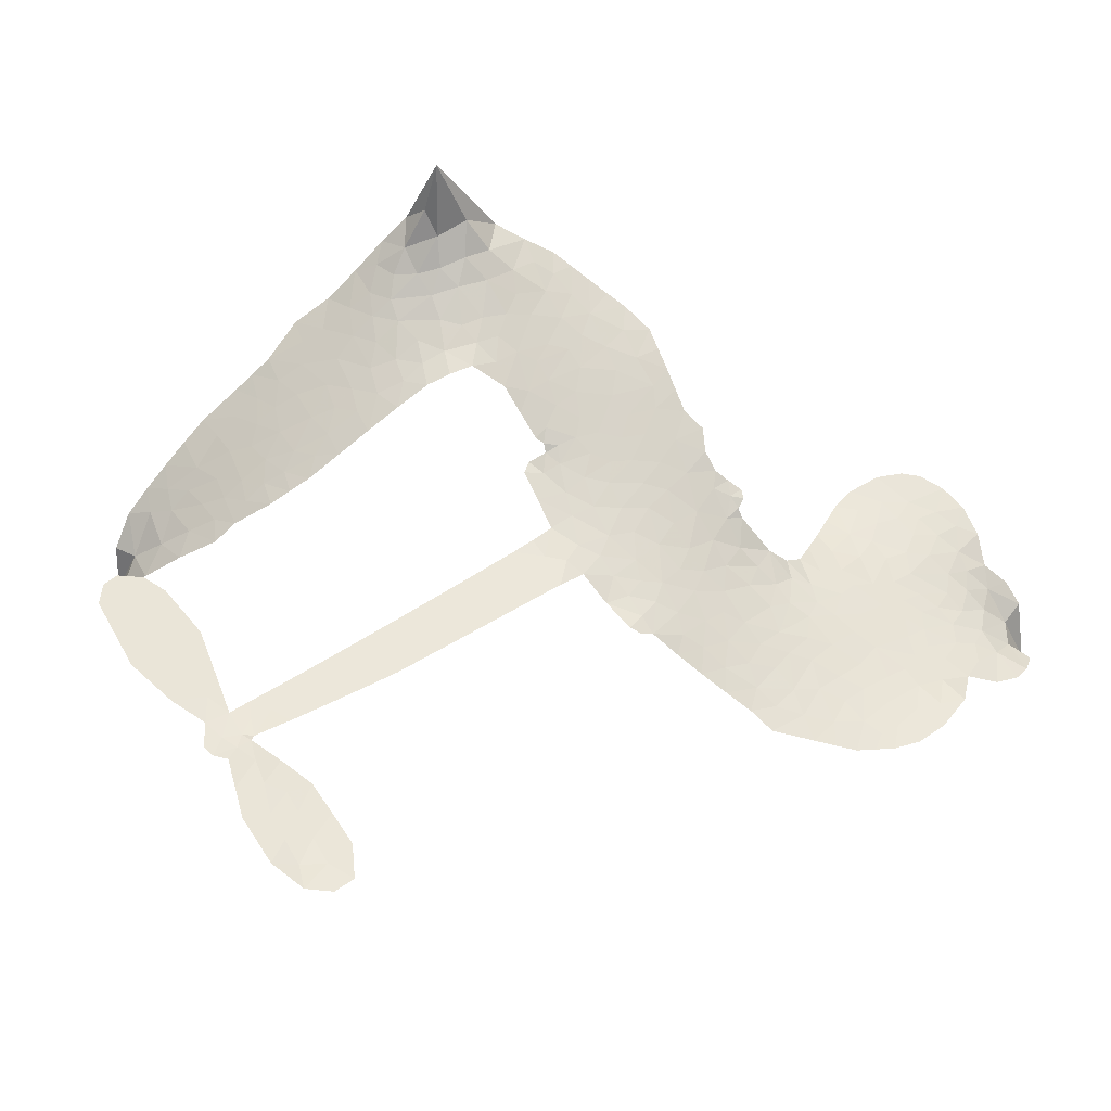
<metadata>
{"format":"obj","ext":"obj","renderer":"f3d","projection":"perspective","resolution":1024,"background":"white","views":[{"elev":59.4,"azim":142.5,"up":"+Z"}]}
</metadata>
<code>
v -6.902 0.595 0.2257
v -6.884 0.6712 0.2142
v -6.849 0.7404 0.1893
v -6.875 0.7979 0.1564
v -6.874 0.8541 0.1258
v -6.842 0.9295 0
v -6.802 0.9762 0.102
v -6.757 1.003 0.135
v -6.714 1.012 0.1547
v -6.651 0.9992 0.1819
v -6.587 0.9566 0.2241
v -6.52 1.008 0.2597
v -6.425 1.034 0.2811
v -6.345 1.035 0.2947
v -6.283 1.016 0.3046
v -6.202 0.9697 0.3194
v -6.065 0.8237 0.357
v -6.054 0.7583 0.3705
v -5.963 0.5027 0.4716
v -5.937 0.4916 0.486
v -5.922 0.4684 0.5
v -5.913 0.3024 0.5272
v -5.397 0.2878 0.6118
v -5.047 0.2569 0.6795
v -5.035 0.2648 0.6864
v -5.074 0.4439 0.7179
v -5.061 0.6143 0.7338
v -5.018 0.6831 0.7382
v -4.968 0.6821 0.741
v -4.921 0.6428 0.75
v -4.902 0.5463 0.73
v -4.914 0.4196 0.7164
v -4.969 0.2751 0.6913
v -4.948 0.2457 0.6867
v -4.945 0.2145 0.6845
v -4.98 0.1672 0.6806
v -4.951 0.07857 0.6797
v -4.929 -0.05232 0.6797
v -4.953 -0.2276 0.6797
v -4.986 -0.262 0.6797
v -5.024 -0.2641 0.6797
v -5.069 -0.223 0.6797
v -5.089 -0.1639 0.6797
v -5.094 -0.02808 0.6797
v -5.035 0.1772 0.6784
v -5.923 0.166 0.5463
v -5.956 0.01947 0.5748
v -5.98 0.004134 0.5774
v -6.024 0.01266 0.5876
v -6.032 -0.004239 0.6008
v -6.022 -0.02161 0.6103
v -6.029 -0.1532 0.669
v -5.991 -0.2284 0.7013
v -5.877 -0.2534 0.6935
v -5.54 -0.2714 0.5832
v -5.439 -0.2892 0.546
v -5.352 -0.3196 0.5055
v -5.293 -0.3205 0.4795
v -5.13 -0.4 0.3786
v -5.091 -0.4477 0.324
v -5.087 -0.4885 0.25
v -5.122 -0.529 0.3476
v -5.189 -0.5594 0.4048
v -5.444 -0.5914 0.5381
v -5.643 -0.59 0.6229
v -5.744 -0.6148 0.662
v -5.835 -0.6026 0.6969
v -6.003 -0.6053 0.7854
v -6.07 -0.5943 0.8353
v -6.146 -0.5631 1
v -6.25 -0.4813 0.7852
v -6.338 -0.3649 0.7241
v -6.406 -0.1699 0.6592
v -6.42 -0.09048 0.64
v -6.367 0.1138 0.5732
v -6.379 0.1696 0.5548
v -6.35 0.216 0.5366
v -6.345 0.2623 0.5138
v -6.372 0.3289 0.488
v -6.363 0.3507 0.4836
v -6.338 0.3602 0.475
v -6.335 0.38 0.4601
v -6.356 0.4648 0.3966
v -6.389 0.4955 0.3579
v -6.431 0.4989 0.3262
v -6.631 0.4108 0.2586
v -6.695 0.3972 0.2511
v -6.78 0.4029 0.2439
v -6.839 0.4302 0.2394
v -6.872 0.4636 0.2368
v -6.896 0.5258 0.2319
v -5.479 0.1716 0.5994
v -5.027 0.2395 0.682
v -6.301 0.3638 0.4707
v -6.058 0.01713 0.5938
v -6.025 -0.08743 0.6381
v -6.339 0.3282 0.4874
v -5.968 0.4548 0.4858
v -5.94 0.09273 0.5622
v -5.257 0.1744 0.6359
v -5.001 0.2617 0.688
v -5.146 0.1758 0.6569
v -5.09 0.1765 0.6682
v -6.359 0.2955 0.4976
v -6.036 0.05329 0.5788
v -5.055 0.3544 0.7066
v -4.988 0.2206 0.6836
v -5.013 0.3166 0.6984
v -5.144 -0.4744 0.3594
v -5.008 -0.2075 0.6797
v -6.289 0.4315 0.4356
v -6.057 -0.0301 0.6142
v -6.316 0.2929 0.5014
v -6.796 0.5049 0.2382
v -6.72 0.9303 0.1552
v -6.403 0.5719 0.3324
v -5.917 0.3853 0.5019
v -5.991 0.04803 0.574
v -5.222 0.2724 0.6416
v -5.134 0.2646 0.6585
v -6.111 0.074 0.5787
v -6.05 0.4867 0.4567
v -6.282 0.2318 0.5268
v -6.317 0.538 0.378
v -6.005 0.116 0.5604
v -5.065 0.215 0.6737
v -6.141 -0.00725 0.6088
v -5.114 0.2195 0.6633
v -5.166 0.2236 0.6528
v -6.304 0.156 0.5563
v -5.324 -0.4252 0.4835
v -5.065 0.07458 0.6798
v -4.995 0.6208 0.7367
v -4.942 0.3473 0.7065
v -4.941 -0.14 0.6797
v -6.775 0.8238 0.1614
v -5.201 0.1751 0.6462
v -5.323 -0.3684 0.4878
v -5.018 0.1166 0.6796
v -5.424 -0.3952 0.5314
v -5.211 -0.3603 0.436
v -5.265 -0.3978 0.4558
v -6.349 0.9142 0.2996
v -6.017 -0.4808 0.7746
v -6.836 0.5654 0.2303
v -6.685 0.5079 0.2508
v -6.781 0.9181 0.111
v -6.174 0.3763 0.4757
v -6.13 -0.115 0.6496
v -5.068 0.5291 0.7265
v -4.996 0.3766 0.709
v -6.819 0.7885 0.1686
v -6.749 0.7114 0.2103
v -6.765 0.7667 0.189
v -6.659 0.7688 0.2197
v -6.713 0.8045 0.1922
v -5.316 -0.5754 0.4788
v -5.201 -0.4314 0.4135
v -6.33 0.9742 0.2993
v -6.175 0.7708 0.3529
v -6.028 -0.545 0.8021
v -6.673 0.4511 0.2536
v -6.531 0.4547 0.2803
v -6.74 0.4667 0.2454
v -6.239 0.3878 0.4638
v -6.074 -0.1179 0.6517
v -6.107 -0.2058 0.6851
v -6.71 0.75 0.2092
v -6.661 0.6624 0.2398
v -6.633 0.8666 0.2106
v -6.727 0.8668 0.1665
v -6.403 0.9641 0.2852
v -6.268 0.9218 0.3145
v -6.113 0.7817 0.3597
v -5.919 -0.6038 0.7377
v -6.094 -0.5012 0.8371
v -6.246 0.3153 0.4939
v -6.186 0.4973 0.4282
v -6.662 0.8221 0.2071
v -6.582 0.8007 0.2406
v -6.134 0.8967 0.3381
v -6.3 0.4854 0.4059
v -5.975 -0.5207 0.7629
v -5.92 -0.4301 0.7213
v -6.228 0.45 0.4387
v -6.154 0.8336 0.3449
v -6.008 0.6306 0.4135
v -6.253 0.5137 0.4069
v -6.205 0.8849 0.329
v -6.242 0.6392 0.3697
v -6.125 0.6653 0.3864
v -6.265 0.578 0.3811
v -6.102 0.7218 0.3747
v -6.181 0.5811 0.4007
v -6.337 0.64 0.3427
v -6.031 0.6945 0.3907
v -6.317 0.591 0.3617
v -6.067 0.6458 0.4009
v -6.115 0.5984 0.408
v -6.052 0.5823 0.4239
v -6.098 0.5337 0.4322
v -5.986 0.5667 0.4395
v -6.12 0.4635 0.4521
v -6.028 0.5348 0.4445
v -6.366 0.5395 0.3566
v -6.106 0.02576 0.5947
v -6.156 0.04466 0.5908
v -6.186 0.1398 0.5591
v -6.241 -0.008099 0.6117
v -4.945 0.5881 0.7369
v -5.004 0.553 0.7299
v -5.014 0.482 0.722
v -6.743 0.5827 0.2361
v -6.742 0.5247 0.2418
v -6.044 0.3366 0.5029
v -6.813 0.6785 0.211
v -6.509 0.5697 0.2908
v -6.047 -0.2096 0.6893
v -6.084 -0.3127 0.7251
v -6.037 -0.2716 0.7096
v -6.09 -0.2581 0.705
v -6.191 -0.262 0.7037
v -6.139 -0.2911 0.7171
v -5.998 -0.365 0.7315
v -6.218 -0.3683 0.7473
v -6.032 -0.3247 0.7248
v -6.077 -0.3982 0.7615
v -5.961 -0.2984 0.71
v -6.189 -0.3187 0.7274
v -6.372 -0.2674 0.6901
v -6.146 -0.3761 0.7569
v -6.649 0.9319 0.1933
v -6.68 0.8895 0.1846
v -6.462 0.9839 0.2717
v -6.517 0.9348 0.2538
v -6.452 0.9174 0.2745
v -6.505 0.8466 0.2617
v -6.243 0.9926 0.3118
v -6.283 0.9682 0.3078
v -6.097 -0.5516 0.8842
v -6.172 -0.4891 0.8518
v -6.591 0.7144 0.2505
v -6.168 0.9332 0.3281
v -6.297 0.8008 0.3236
v -6.241 0.1785 0.5464
v -6.251 0.1068 0.5721
v -6.149 0.2502 0.5222
v -6.215 0.2397 0.5242
v -6.174 0.1973 0.5395
v -6.107 0.1539 0.5533
v -6.301 -0.1112 0.6463
v -5.021 0.4267 0.7155
v -4.966 0.4472 0.7185
v -4.908 0.4829 0.7232
v -4.955 0.519 0.7269
v -6.786 0.5549 0.2347
v -6.796 0.6173 0.2253
v -6.739 0.6474 0.2266
v -5.973 0.3408 0.5093
v -6.064 0.411 0.4783
v -6.799 0.728 0.1974
v -6.456 0.5498 0.3121
v -6.457 0.6262 0.3038
v -6.481 0.4767 0.2987
v -6.603 0.4956 0.2655
v -6.527 0.5136 0.2851
v -6.579 0.5617 0.2703
v -6.552 0.6407 0.2714
v -6.065 -0.4531 0.7878
v -6.015 -0.4216 0.7543
v -6.128 -0.4378 0.7952
v -6.192 -0.4274 0.7847
v -5.927 -0.3602 0.7124
v -5.708 -0.262 0.6428
v -5.902 -0.3068 0.7002
v -5.862 -0.3588 0.6932
v -5.792 -0.2576 0.6703
v -5.852 -0.4265 0.6962
v -5.883 -0.4833 0.7136
v -5.743 -0.3767 0.6548
v -5.842 -0.3023 0.6848
v -5.937 -0.4818 0.7373
v -5.856 -0.5418 0.7058
v -5.805 -0.3853 0.6767
v -5.779 -0.3219 0.666
v -5.782 -0.5496 0.6752
v -5.719 -0.3214 0.6458
v -5.762 -0.4631 0.6647
v -5.632 -0.392 0.6146
v -5.821 -0.4803 0.6883
v -5.624 -0.2667 0.6131
v -5.685 -0.3688 0.6342
v -5.706 -0.4304 0.6426
v -5.636 -0.3288 0.6166
v -5.693 -0.5174 0.6397
v -5.555 -0.3558 0.5857
v -5.934 -0.2409 0.7027
v -6.569 0.8906 0.2353
v -6.61 0.7601 0.2374
v -6.642 0.72 0.2343
v -6.559 0.7545 0.2548
v -6.528 0.7983 0.2592
v -6.531 0.699 0.2708
v -6.431 0.7821 0.2913
v -6.503 0.7479 0.2734
v -6.464 0.693 0.2928
v -6.401 0.6658 0.3173
v -6.383 0.6184 0.3315
v -6.339 0.7257 0.3253
v -6.413 0.7248 0.3044
v -6.264 0.8568 0.3226
v -6.327 0.8559 0.3098
v -6.233 0.8005 0.337
v -6.402 0.8607 0.291
v -6.365 0.8001 0.3071
v -6.265 0.7341 0.3424
v -6.198 0.08405 0.5786
v -6.245 0.04948 0.5919
v -6.393 0.0118 0.6113
v -6.311 0.07149 0.5866
v -6.38 0.06281 0.5936
v -6.34 0.02559 0.6036
v -6.348 -0.05042 0.628
v -6.141 0.1155 0.5663
v -6.065 0.1118 0.5645
v -6.039 0.1792 0.5454
v -6.364 -0.1219 0.6483
v -6.259 -0.293 0.7103
v -6.853 0.6238 0.2217
v -5.973 0.3979 0.4951
v -6.122 0.4048 0.472
v -6.172 0.436 0.4535
v -6.116 0.3328 0.4968
v -6.02 0.442 0.4769
v -6.581 0.4327 0.2675
v -6.507 0.6198 0.2876
v -6.605 0.66 0.2543
v -6.635 0.5993 0.2533
v -6.692 0.6117 0.2406
v -5.727 -0.5614 0.6543
v -5.641 -0.4653 0.6182
v -6.555 0.8427 0.2449
v -6.455 0.8643 0.2761
v -6.297 0.6839 0.3446
v -6.286 -0.05139 0.6271
v -6.216 -0.1011 0.6437
v -6.406 -0.03931 0.6271
v -5.982 0.1694 0.5475
v -5.949 0.2367 0.5353
v -6.092 0.2174 0.5342
v -6.025 0.2559 0.5264
v -6.022 0.3828 0.4925
v -6.178 0.3099 0.4999
v -6.638 0.5416 0.2572
v -5.631 -0.5279 0.6153
v -5.544 -0.5906 0.5793
v -5.53 -0.4799 0.5739
v -5.594 -0.5903 0.6006
v -5.568 -0.5328 0.5895
v -5.504 -0.5393 0.5625
v -5.587 -0.4796 0.5968
v -5.558 -0.4208 0.5858
v -5.446 -0.4775 0.538
v -5.494 -0.3919 0.561
v -5.457 -0.3457 0.5482
v -5.402 -0.3446 0.525
v -5.489 -0.2803 0.5649
v -5.701 0.1688 0.5668
v -5.655 0.2951 0.5732
v -5.977 0.2849 0.5228
v -6.083 0.2793 0.5162
v -5.447 -0.5345 0.5385
v -5.367 -0.5081 0.5021
v -5.38 -0.5834 0.5102
v -5.265 -0.475 0.4493
v -5.508 -0.33 0.569
v -5.812 0.1674 0.5522
v -5.32 -0.4801 0.4787
v -5.252 -0.5674 0.4437
v -5.288 -0.5251 0.4618
v -5.226 -0.5168 0.4252
v -5.784 0.2988 0.5547
v -5.902 0.2536 0.5374
v -5.848 0.3006 0.5441
v -5.019 -0.1299 0.6797
v -4.974 -0.09064 0.6797
v -5.006 -0.006183 0.6797
v -5.092 -0.09599 0.6797
v -5.034 -0.06736 0.6797
v -6.815 0.8685 0.1157
v -6.11 -0.05848 0.6274
v -6.171 -0.05997 0.6288
v -6.181 0.6418 0.3826
v -6.175 0.7062 0.3671
v -6.151 0.5371 0.4213
v -6.294 -0.4231 0.7518
v -6.278 -0.365 0.7348
v -5.584 -0.3072 0.5978
v -6.319 -0.197 0.6725
v -6.251 -0.2213 0.685
v -6.182 -0.1847 0.6748
v -6.268 -0.1625 0.6639
v -6.136 -0.1648 0.6685
v -6.219 -0.151 0.6614
v -5.489 -0.4455 0.5572
v -5.385 -0.4462 0.5116
v -5.37 -0.3943 0.5075
v -5.818 0.2374 0.5506
v -5.868 0.1667 0.5468
v -5.757 0.2069 0.5592
v -5.719 0.297 0.564
v -5.59 0.1702 0.5828
v -5.697 0.2347 0.5674
v -5.646 0.1695 0.5747
v -5.526 0.2915 0.5922
v -5.619 0.2346 0.5786
v -5.55 0.2266 0.5888
v -5.59 0.2933 0.5826
v -5.535 0.1709 0.591
v -4.94 0.01312 0.6797
v -5.007 0.05475 0.6797
v -5.079 0.02325 0.6797
v -6.229 0.6928 0.3594
v -6.389 -0.2186 0.6737
v -6.31 -0.2581 0.6931
v -6.355 -0.3161 0.7075
v -6.303 -0.3202 0.7149
v -5.865 0.2179 0.545
v -5.31 0.2801 0.6259
v -5.269 0.2341 0.6334
v -5.368 0.173 0.6169
v -5.313 0.1737 0.6262
v -5.341 0.2278 0.6213
v -5.404 0.225 0.6111
v -5.462 0.2897 0.6019
v -5.488 0.2333 0.5981
v -5.912 -0.5317 0.7309
v -5.962 -0.5721 0.7601
f 112 206 391
f 186 160 174
f 75 130 76
f 203 122 201
f 105 121 206
f 45 107 93
f 51 50 112
f 123 78 77
f 89 88 114
f 125 118 99
f 1 91 145
f 162 164 87
f 25 108 106
f 43 42 110
f 80 79 97
f 126 93 24
f 58 138 142
f 179 299 180
f 128 129 102
f 105 125 325
f 52 166 167
f 143 159 172
f 240 176 70
f 142 138 131
f 176 240 161
f 223 231 219
f 59 158 109
f 95 112 50
f 117 21 98
f 113 94 97
f 97 104 113
f 104 78 113
f 349 383 22
f 166 112 391
f 105 95 49
f 74 73 327
f 51 112 96
f 82 94 111
f 107 34 101
f 52 218 53
f 323 345 322
f 203 260 122
f 90 89 114
f 167 221 218
f 145 256 257
f 91 90 114
f 298 232 170
f 98 19 334
f 282 183 437
f 77 76 130
f 4 3 152
f 152 5 4
f 56 365 366
f 45 126 103
f 115 9 8
f 8 7 147
f 45 139 36
f 106 151 252
f 147 7 6
f 381 158 375
f 114 145 91
f 246 208 245
f 136 154 156
f 10 9 115
f 19 122 334
f 205 83 124
f 17 174 18
f 84 205 116
f 165 111 94
f 182 83 111
f 162 146 164
f 239 15 159
f 206 207 127
f 129 137 102
f 236 234 235
f 350 250 326
f 172 159 14
f 180 302 342
f 126 45 93
f 322 318 320
f 239 238 15
f 211 150 212
f 5 152 390
f 136 152 154
f 25 93 101
f 31 30 210
f 107 45 36
f 124 192 197
f 161 183 144
f 119 430 137
f 120 119 129
f 296 364 376
f 359 361 355
f 287 274 285
f 363 373 406
f 276 285 281
f 50 49 95
f 53 218 220
f 275 54 297
f 49 48 118
f 126 128 103
f 274 287 294
f 58 57 138
f 78 123 113
f 407 406 131
f 118 105 49
f 375 158 142
f 68 161 69
f 61 109 62
f 421 139 132
f 109 60 59
f 166 52 96
f 423 394 160
f 60 109 61
f 348 349 351
f 85 84 116
f 141 58 142
f 162 87 86
f 43 110 385
f 134 32 151
f 386 385 135
f 110 42 41
f 110 135 385
f 102 103 128
f 57 366 407
f 40 110 41
f 40 39 110
f 421 387 420
f 119 137 129
f 141 158 59
f 37 36 139
f 105 206 95
f 47 118 48
f 94 81 97
f 95 206 112
f 430 433 432
f 432 100 430
f 413 416 369
f 82 81 94
f 177 165 94
f 98 20 19
f 98 21 20
f 97 79 104
f 63 62 109
f 108 151 106
f 117 330 259
f 210 133 211
f 93 107 101
f 83 82 111
f 259 22 117
f 348 99 46
f 47 99 118
f 24 93 25
f 132 139 45
f 35 34 107
f 126 24 128
f 101 34 33
f 118 125 105
f 130 123 77
f 115 8 147
f 128 24 120
f 108 101 33
f 27 133 28
f 108 33 134
f 255 253 254
f 185 111 165
f 28 133 29
f 133 30 29
f 129 128 120
f 110 39 135
f 159 15 14
f 145 114 256
f 193 160 394
f 101 108 25
f 389 388 385
f 36 35 107
f 168 154 153
f 81 80 97
f 372 373 363
f 151 108 134
f 214 114 164
f 145 257 329
f 163 265 335
f 179 233 171
f 390 6 5
f 147 390 171
f 113 123 177
f 177 123 248
f 209 346 392
f 397 396 225
f 261 154 152
f 27 150 211
f 253 252 151
f 152 136 390
f 3 2 216
f 168 169 300
f 261 152 3
f 168 156 154
f 261 153 154
f 234 236 172
f 179 156 155
f 147 171 115
f 64 374 372
f 375 380 381
f 141 142 158
f 142 131 375
f 172 14 13
f 143 173 239
f 308 205 197
f 196 198 187
f 283 175 67
f 161 144 176
f 264 266 163
f 214 146 213
f 85 262 264
f 262 85 116
f 114 88 164
f 87 164 88
f 177 94 113
f 332 148 331
f 112 166 96
f 166 149 403
f 346 209 345
f 223 219 221
f 169 168 153
f 155 156 168
f 265 162 86
f 162 265 146
f 179 180 170
f 11 10 232
f 136 156 171
f 171 156 179
f 12 234 13
f 172 13 234
f 173 311 189
f 189 311 313
f 16 173 189
f 200 198 199
f 288 280 284
f 183 282 144
f 270 184 224
f 70 176 241
f 245 248 123
f 148 165 177
f 188 194 192
f 188 182 185
f 179 155 299
f 179 170 233
f 299 300 242
f 301 302 180
f 188 192 124
f 17 181 186
f 83 182 124
f 438 161 68
f 437 283 279
f 288 290 286
f 220 226 228
f 332 165 148
f 188 185 178
f 17 186 174
f 189 186 181
f 174 193 18
f 185 182 111
f 202 187 200
f 182 188 124
f 16 189 243
f 311 173 312
f 189 313 186
f 194 190 192
f 18 193 196
f 194 188 178
f 190 195 197
f 160 193 174
f 198 196 193
f 122 204 201
f 393 194 199
f 160 313 316
f 304 314 343
f 190 197 192
f 198 193 191
f 197 195 308
f 199 191 393
f 198 191 199
f 395 194 178
f 198 200 187
f 201 200 199
f 204 19 202
f 395 199 194
f 201 395 203
f 332 178 185
f 204 202 200
f 260 331 333
f 201 204 200
f 19 204 122
f 83 205 84
f 197 205 124
f 207 206 121
f 206 127 391
f 324 317 207
f 130 320 246
f 250 350 249
f 123 130 245
f 127 207 209
f 207 121 324
f 30 133 210
f 133 27 211
f 150 26 212
f 210 211 255
f 252 212 26
f 253 255 212
f 146 354 339
f 258 153 216
f 146 214 164
f 256 214 213
f 353 247 333
f 348 46 349
f 2 1 329
f 216 257 258
f 307 263 308
f 354 267 338
f 52 167 218
f 221 220 218
f 221 167 223
f 269 270 227
f 219 226 220
f 53 220 228
f 167 222 223
f 219 220 221
f 402 400 404
f 328 225 229
f 222 229 223
f 269 227 271
f 226 227 224
f 224 273 228
f 397 72 396
f 71 70 241
f 227 226 219
f 226 224 228
f 223 229 231
f 144 269 176
f 273 224 184
f 297 53 228
f 399 251 327
f 231 229 225
f 400 402 399
f 426 427 425
f 71 241 272
f 219 231 227
f 10 115 232
f 233 115 171
f 170 232 233
f 115 233 232
f 11 235 12
f 234 12 235
f 11 232 298
f 236 143 172
f 235 11 298
f 235 237 343
f 299 301 180
f 237 302 304
f 143 239 159
f 173 16 238
f 173 238 239
f 70 69 240
f 161 240 69
f 176 269 271
f 271 231 272
f 338 268 337
f 262 263 217
f 314 312 143
f 189 181 243
f 316 313 244
f 246 245 130
f 249 248 245
f 319 322 321
f 318 207 317
f 250 249 208
f 215 260 333
f 249 245 208
f 248 247 353
f 250 208 324
f 247 248 249
f 325 250 324
f 325 326 250
f 230 399 424
f 400 222 401
f 106 252 26
f 253 151 32
f 255 254 31
f 212 252 253
f 210 255 31
f 253 32 254
f 212 255 211
f 214 256 114
f 257 256 213
f 257 213 258
f 216 2 329
f 339 258 213
f 169 153 258
f 330 117 98
f 326 351 350
f 331 260 203
f 259 330 352
f 3 216 261
f 153 261 216
f 263 262 116
f 266 264 262
f 310 304 305
f 301 242 303
f 265 266 267
f 266 262 217
f 267 266 217
f 265 163 266
f 268 267 217
f 268 338 267
f 263 336 217
f 268 303 337
f 270 269 144
f 227 231 271
f 270 144 282
f 227 270 224
f 272 231 225
f 176 271 241
f 272 225 396
f 241 271 272
f 184 278 276
f 228 273 275
f 276 284 285
f 285 274 277
f 273 276 275
f 284 276 278
f 184 276 273
f 54 275 281
f 175 283 437
f 276 281 275
f 279 184 282
f 278 184 279
f 437 279 282
f 290 288 284
f 376 398 296
f 277 54 281
f 282 184 270
f 438 183 161
f 66 286 67
f 67 286 283
f 279 290 278
f 284 280 285
f 285 280 287
f 277 281 285
f 340 65 295
f 278 290 284
f 292 287 280
f 294 287 292
f 340 286 66
f 341 293 295
f 292 280 293
f 358 359 355
f 279 283 290
f 286 290 283
f 293 280 288
f 291 294 398
f 294 292 289
f 295 293 288
f 289 292 293
f 294 289 296
f 294 291 274
f 340 288 286
f 293 341 289
f 361 362 341
f 365 376 364
f 342 170 180
f 275 297 228
f 237 235 298
f 300 299 155
f 301 299 242
f 168 300 155
f 337 300 169
f 242 337 303
f 342 302 237
f 305 301 303
f 311 312 244
f 336 303 268
f 307 310 306
f 301 305 302
f 305 303 306
f 303 336 306
f 304 302 305
f 307 306 263
f 305 306 310
f 308 263 116
f 307 195 309
f 308 116 205
f 195 307 308
f 309 344 316
f 309 244 315
f 307 309 310
f 315 310 309
f 312 173 143
f 313 311 244
f 314 143 236
f 315 312 314
f 244 309 316
f 186 313 160
f 343 314 236
f 315 314 304
f 315 304 310
f 244 312 315
f 344 309 195
f 393 394 423
f 208 246 317
f 318 317 246
f 75 320 130
f 207 318 209
f 323 251 345
f 320 318 246
f 320 321 322
f 322 319 323
f 320 75 321
f 318 322 209
f 347 74 323
f 327 323 74
f 317 324 208
f 325 324 121
f 105 325 121
f 326 325 125
f 348 326 125
f 350 247 249
f 230 425 399
f 323 327 251
f 427 397 328
f 73 399 327
f 145 329 1
f 216 329 257
f 334 330 98
f 215 352 260
f 332 331 203
f 331 148 333
f 178 332 203
f 332 185 165
f 353 333 148
f 371 247 350
f 122 260 334
f 334 260 352
f 336 263 306
f 265 86 335
f 268 217 336
f 300 337 242
f 337 169 338
f 169 258 339
f 265 354 146
f 146 339 213
f 169 339 338
f 65 340 66
f 288 340 295
f 65 355 295
f 341 295 355
f 237 298 342
f 170 342 298
f 235 343 236
f 304 343 237
f 195 190 344
f 423 344 190
f 346 345 251
f 322 345 209
f 399 425 400
f 391 392 149
f 99 348 125
f 323 319 347
f 413 410 368
f 259 370 22
f 215 351 370
f 326 348 351
f 371 333 247
f 370 351 349
f 371 215 333
f 259 352 215
f 334 352 330
f 148 177 353
f 248 353 177
f 267 354 265
f 339 354 338
f 360 363 357
f 289 341 362
f 357 359 360
f 358 356 359
f 364 140 365
f 360 359 356
f 355 65 358
f 361 359 357
f 356 64 360
f 364 405 140
f 361 357 362
f 355 361 341
f 357 363 405
f 289 362 296
f 360 64 372
f 374 157 373
f 296 362 364
f 362 357 405
f 366 365 140
f 398 376 55
f 366 140 407
f 56 366 57
f 417 415 418
f 365 56 367
f 428 384 383
f 22 370 349
f 215 370 259
f 350 351 371
f 215 371 351
f 373 157 380
f 363 360 372
f 378 375 131
f 373 378 406
f 372 374 373
f 381 380 379
f 365 367 376
f 55 376 367
f 377 410 408
f 46 383 349
f 406 378 131
f 373 380 378
f 63 381 379
f 380 375 378
f 157 379 380
f 63 109 381
f 158 381 109
f 408 382 384
f 22 383 384
f 386 135 38
f 377 408 428
f 428 46 409
f 385 386 389
f 387 386 38
f 389 44 388
f 421 420 37
f 422 44 387
f 386 387 389
f 43 385 388
f 44 389 387
f 171 390 136
f 6 390 147
f 392 391 127
f 166 391 149
f 209 392 127
f 149 392 346
f 394 393 191
f 190 194 393
f 193 394 191
f 423 160 316
f 203 395 178
f 199 395 201
f 272 396 71
f 222 328 229
f 328 397 225
f 291 398 55
f 294 296 398
f 400 328 222
f 401 222 167
f 399 402 251
f 167 403 401
f 404 149 346
f 404 400 401
f 346 251 402
f 166 403 167
f 404 403 149
f 404 401 403
f 346 402 404
f 140 405 363
f 362 405 364
f 407 131 138
f 363 406 140
f 407 138 57
f 140 406 407
f 410 377 368
f 413 411 410
f 428 408 384
f 382 408 410
f 413 414 416
f 382 410 411
f 369 411 413
f 416 414 412
f 436 434 435
f 413 368 414
f 417 416 412
f 92 436 419
f 418 369 416
f 417 419 436
f 139 421 37
f 417 418 416
f 417 412 419
f 387 38 420
f 422 421 132
f 344 423 316
f 421 422 387
f 393 423 190
f 72 397 427
f 399 73 424
f 400 425 328
f 425 427 328
f 425 230 426
f 72 427 426
f 46 428 383
f 377 428 409
f 119 429 430
f 137 430 100
f 432 433 431
f 429 23 433
f 434 431 433
f 433 430 429
f 434 433 23
f 415 417 436
f 92 431 434
f 434 436 92
f 434 23 435
f 415 436 435
f 437 183 438
f 68 175 438
f 437 438 175

</code>
